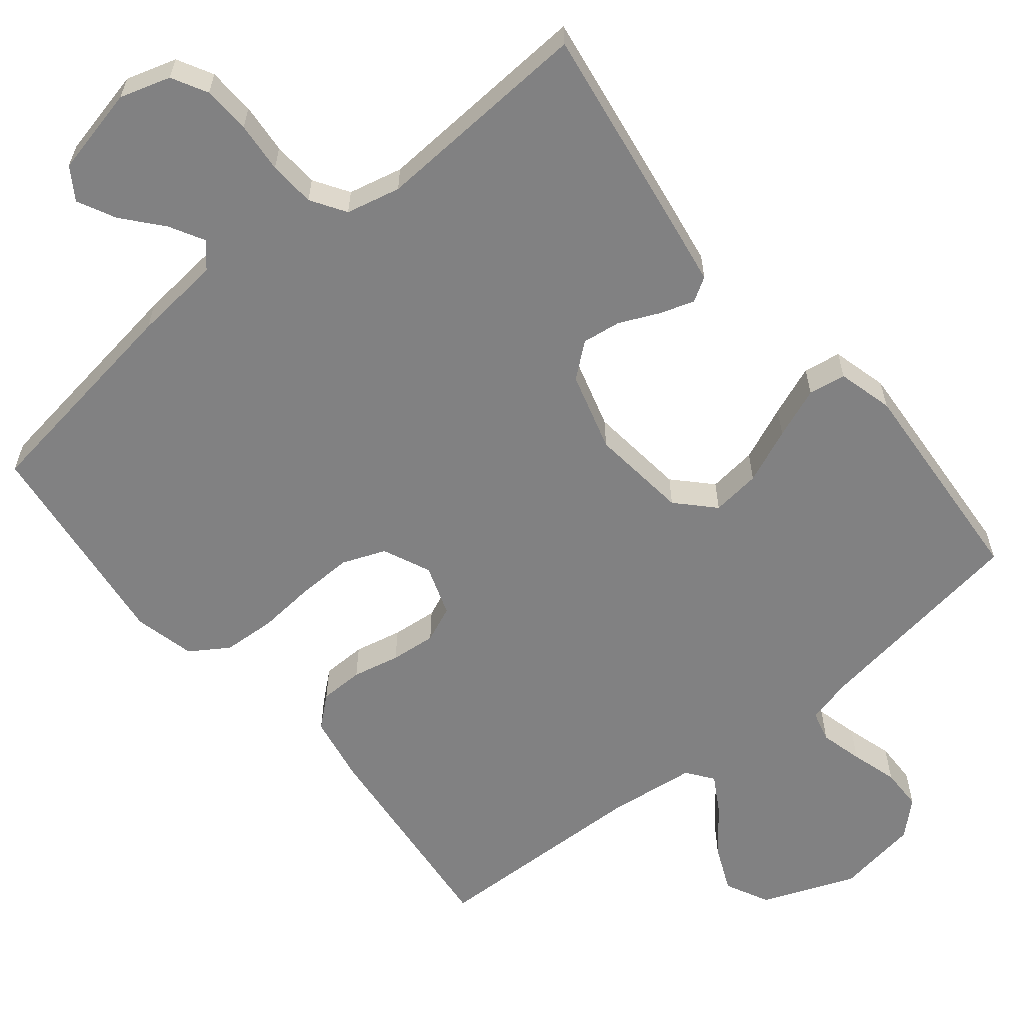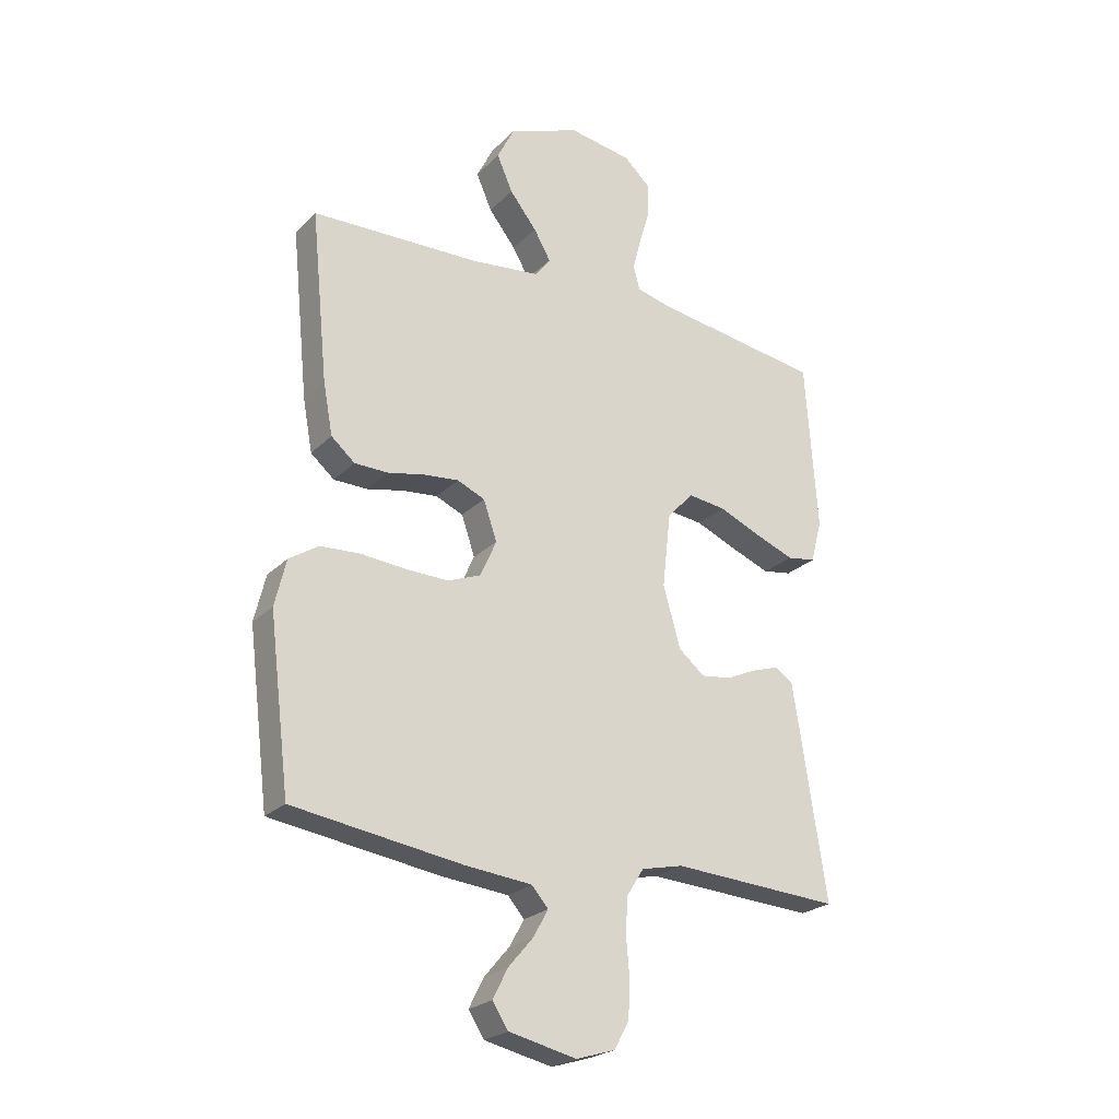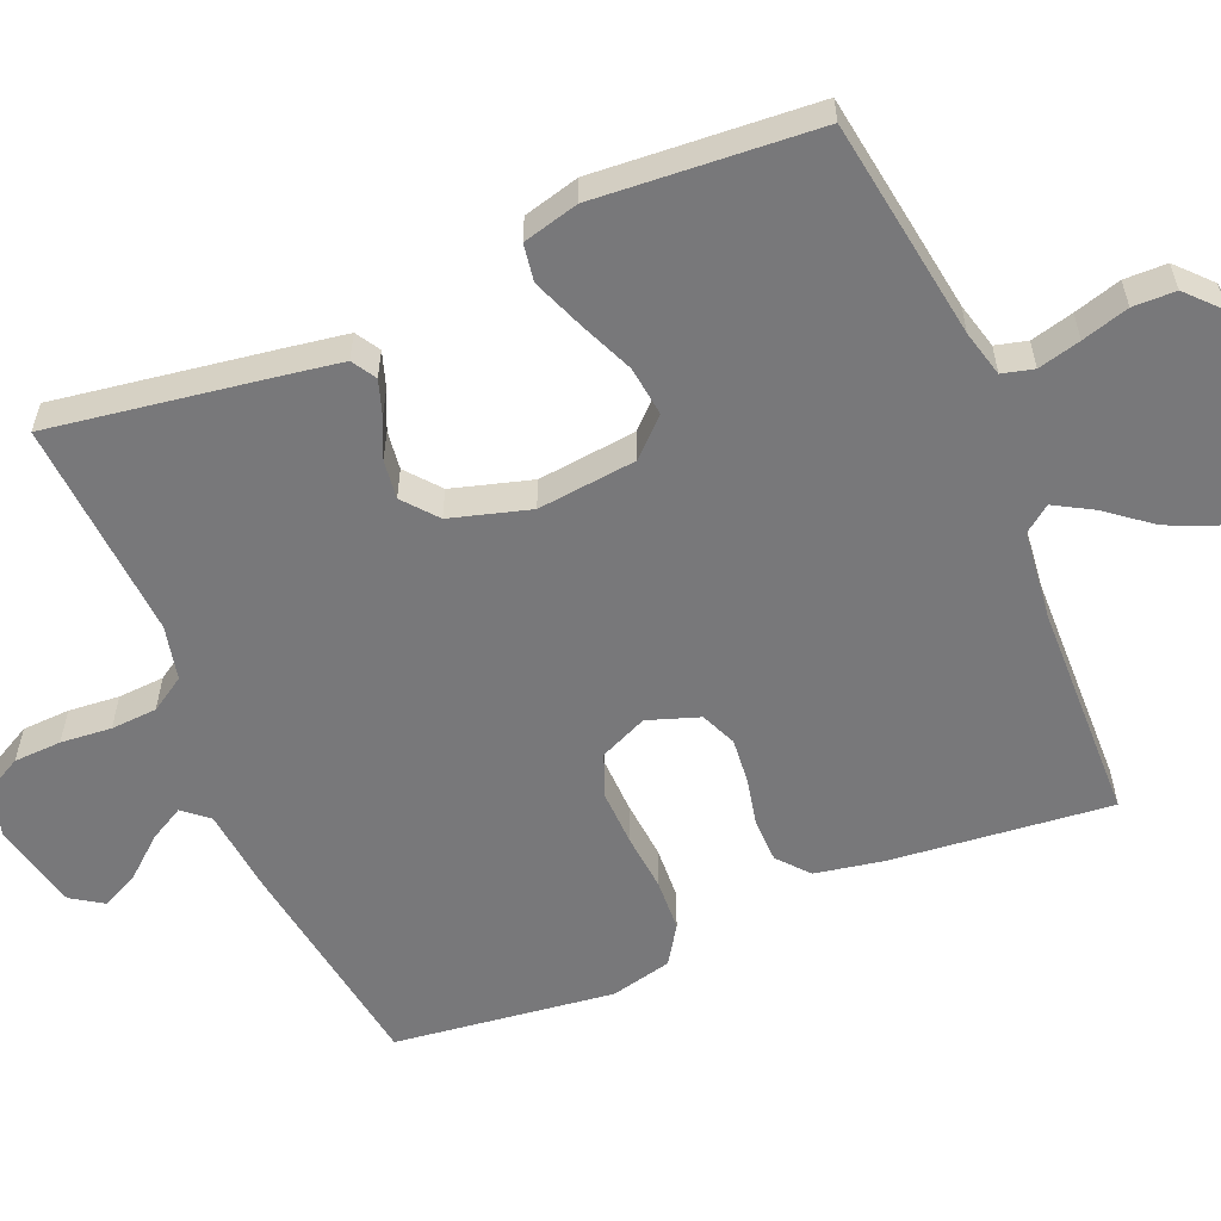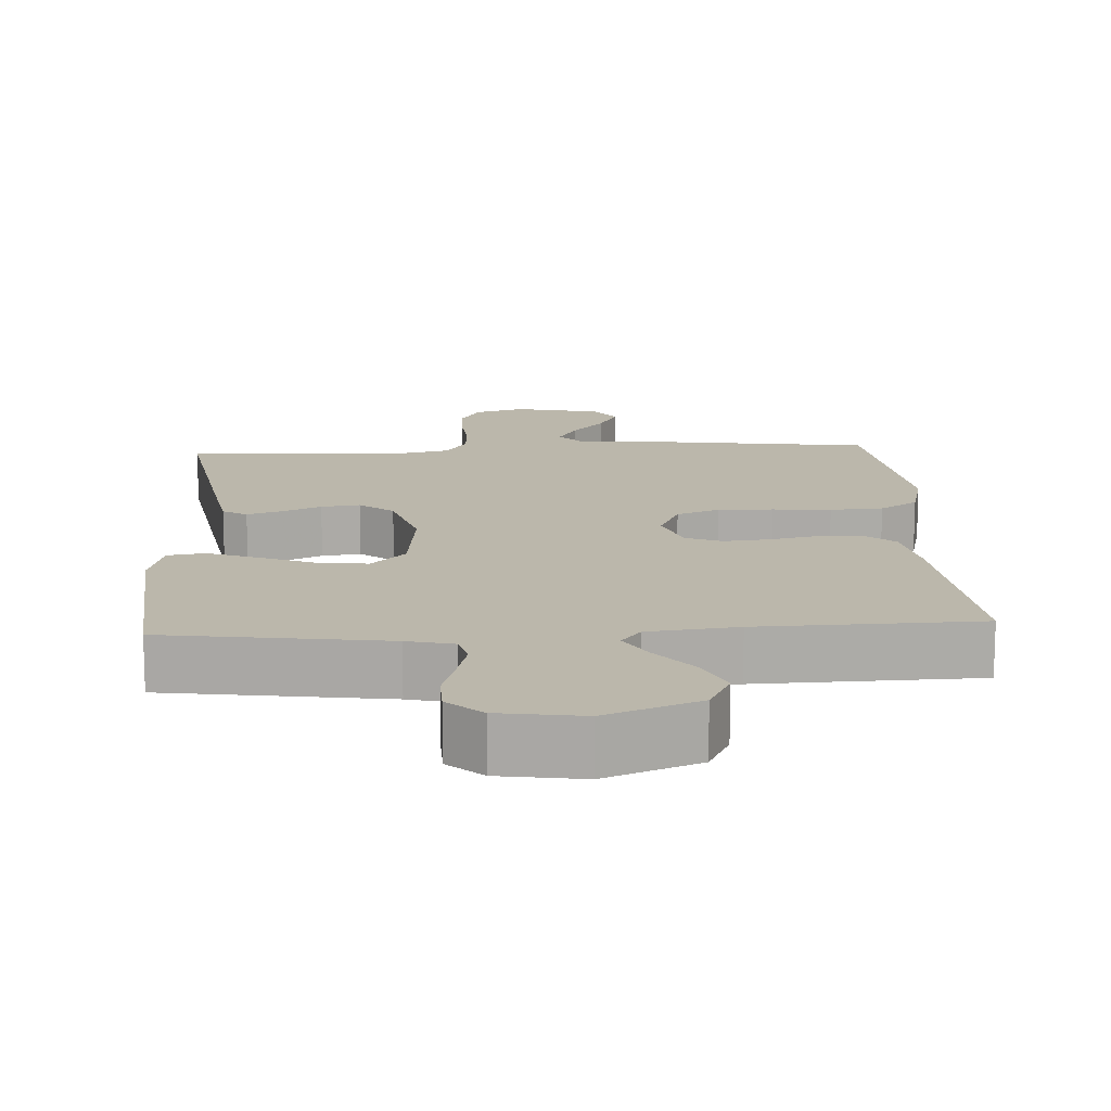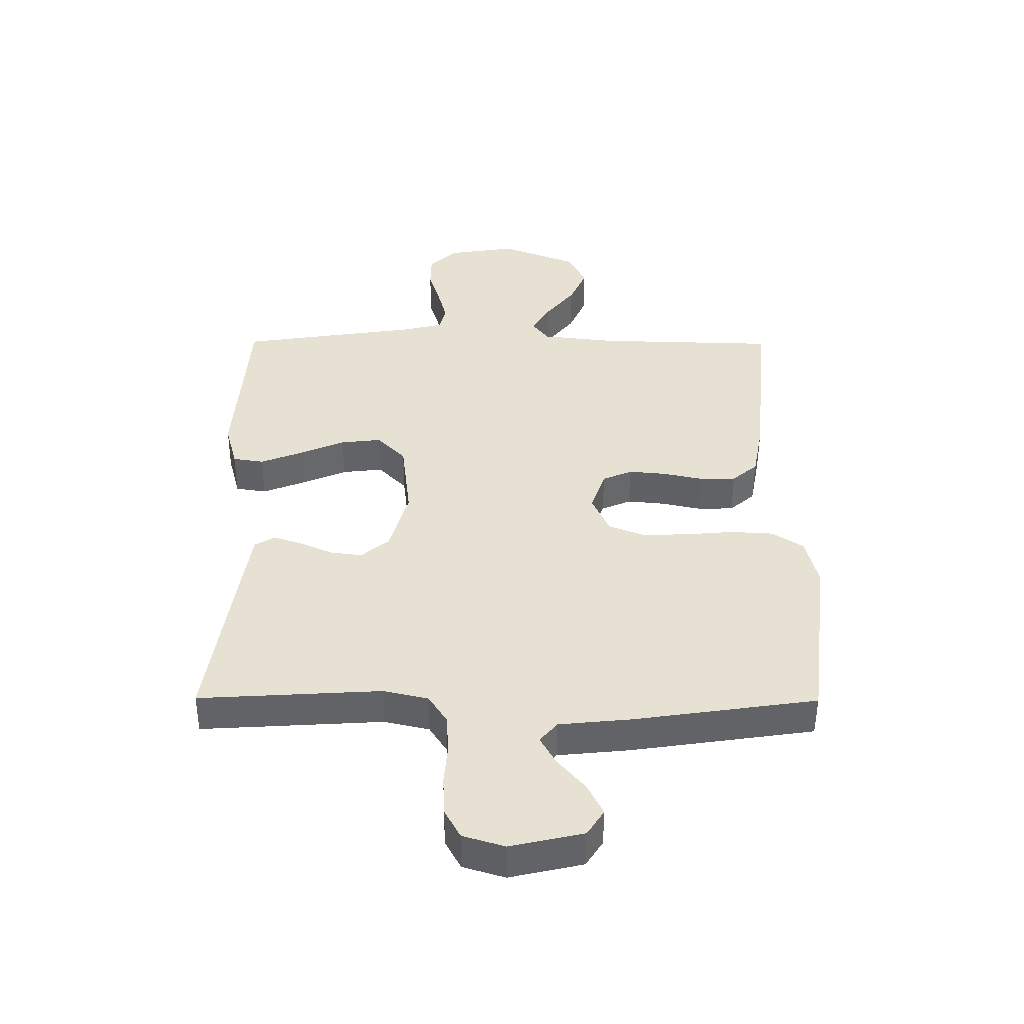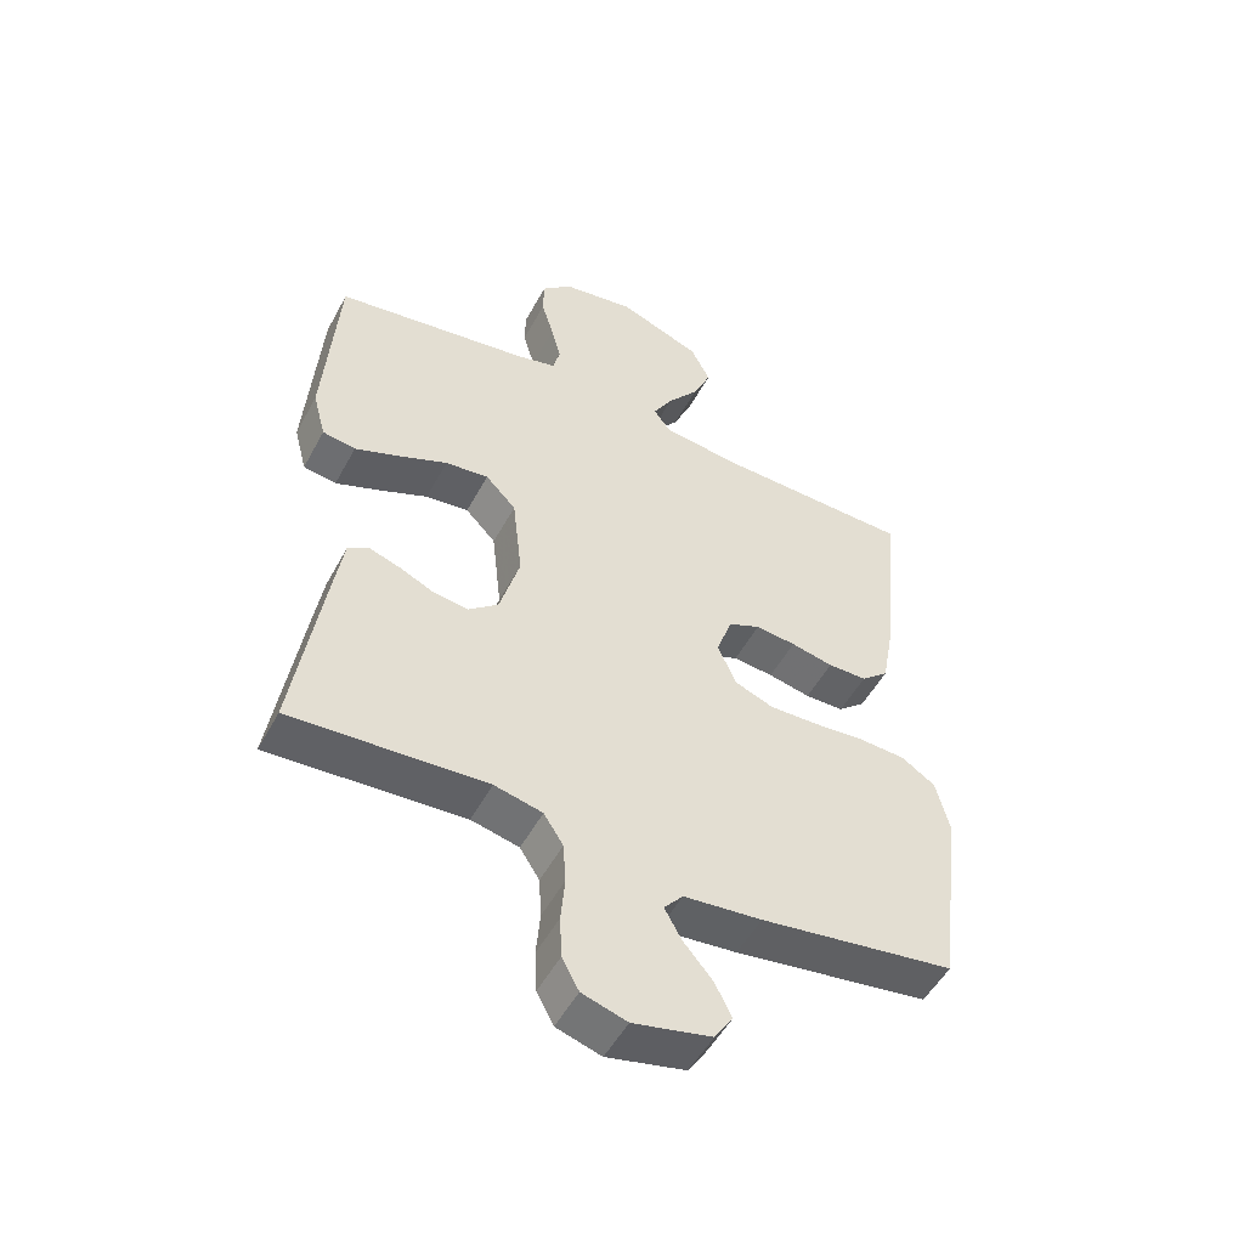
<metadata>
{"format":"obj","ext":"obj","renderer":"f3d","projection":"perspective","resolution":1024,"background":"white","views":[{"elev":-60.5,"azim":-140.9,"up":"+Y"},{"elev":-23.9,"azim":147.4,"up":"+Z"},{"elev":-57.5,"azim":-67.2,"up":"+Y"},{"elev":14.2,"azim":-3.4,"up":"+Y"},{"elev":-50.6,"azim":-0.3,"up":"+Z"},{"elev":-51.3,"azim":-27.7,"up":"+Z"}]}
</metadata>
<code>
v 0.5 0.07 0.5
v 0.47 0.07 0.2
v 0.453 0.07 0.108
v 0.411 0.07 0.072
v 0.351 0.07 0.071
v 0.286 0.07 0.085
v 0.224 0.07 0.091
v 0.175 0.07 0.07
v 0.151 0.07 0
v 0.18 0.07 -0.065
v 0.239 0.07 -0.088
v 0.314 0.07 -0.086
v 0.393 0.07 -0.079
v 0.465 0.07 -0.083
v 0.517 0.07 -0.117
v 0.537 0.07 -0.2
v 0.5 0.07 -0.5
v 0.2 0.07 -0.544
v 0.08 0.07 -0.556
v 0.051 0.07 -0.59
v 0.077 0.07 -0.637
v 0.122 0.07 -0.69
v 0.148 0.07 -0.742
v 0.12 0.07 -0.785
v 0 0.07 -0.812
v -0.069 0.07 -0.791
v -0.095 0.07 -0.743
v -0.098 0.07 -0.678
v -0.092 0.07 -0.609
v -0.096 0.07 -0.546
v -0.126 0.07 -0.499
v -0.2 0.07 -0.482
v -0.5 0.07 -0.5
v -0.454 0.07 -0.2
v -0.441 0.07 -0.119
v -0.408 0.07 -0.099
v -0.36 0.07 -0.115
v -0.307 0.07 -0.139
v -0.254 0.07 -0.146
v -0.208 0.07 -0.108
v -0.177 0.07 0
v -0.192 0.07 0.134
v -0.239 0.07 0.183
v -0.306 0.07 0.175
v -0.381 0.07 0.143
v -0.45 0.07 0.116
v -0.501 0.07 0.124
v -0.521 0.07 0.2
v -0.5 0.07 0.5
v -0.2 0.07 0.545
v -0.137 0.07 0.561
v -0.126 0.07 0.604
v -0.141 0.07 0.662
v -0.16 0.07 0.726
v -0.159 0.07 0.784
v -0.113 0.07 0.827
v 0 0.07 0.845
v 0.127 0.07 0.795
v 0.157 0.07 0.735
v 0.129 0.07 0.671
v 0.081 0.07 0.61
v 0.051 0.07 0.558
v 0.078 0.07 0.522
v 0.2 0.07 0.508
v 0.5 0 0.5
v 0.47 0 0.2
v 0.453 0 0.108
v 0.411 0 0.072
v 0.351 0 0.071
v 0.286 0 0.085
v 0.224 0 0.091
v 0.175 0 0.07
v 0.151 0 0
v 0.18 0 -0.065
v 0.239 0 -0.088
v 0.314 0 -0.086
v 0.393 0 -0.079
v 0.465 0 -0.083
v 0.517 0 -0.117
v 0.537 0 -0.2
v 0.5 0 -0.5
v 0.2 0 -0.544
v 0.08 0 -0.556
v 0.051 0 -0.59
v 0.077 0 -0.637
v 0.122 0 -0.69
v 0.148 0 -0.742
v 0.12 0 -0.785
v 0 0 -0.812
v -0.069 0 -0.791
v -0.095 0 -0.743
v -0.098 0 -0.678
v -0.092 0 -0.609
v -0.096 0 -0.546
v -0.126 0 -0.499
v -0.2 0 -0.482
v -0.5 0 -0.5
v -0.454 0 -0.2
v -0.441 0 -0.119
v -0.408 0 -0.099
v -0.36 0 -0.115
v -0.307 0 -0.139
v -0.254 0 -0.146
v -0.208 0 -0.108
v -0.177 0 0
v -0.192 0 0.134
v -0.239 0 0.183
v -0.306 0 0.175
v -0.381 0 0.143
v -0.45 0 0.116
v -0.501 0 0.124
v -0.521 0 0.2
v -0.5 0 0.5
v -0.2 0 0.545
v -0.137 0 0.561
v -0.126 0 0.604
v -0.141 0 0.662
v -0.16 0 0.726
v -0.159 0 0.784
v -0.113 0 0.827
v 0 0 0.845
v 0.127 0 0.795
v 0.157 0 0.735
v 0.129 0 0.671
v 0.081 0 0.61
v 0.051 0 0.558
v 0.078 0 0.522
v 0.2 0 0.508
f 58 59 60 61
f 58 61 62
f 57 58 62
f 56 57 62
f 53 54 55 56
f 52 53 56 62
f 51 52 62 63
f 47 48 49 50
f 47 50 51 63
f 44 45 46 47
f 35 36 37 38
f 33 34 35 38
f 32 33 38 39
f 31 32 39 40
f 26 27 28 29
f 26 29 30
f 25 26 30
f 24 25 30
f 21 22 23 24
f 20 21 24 30
f 19 20 30 31
f 12 13 14 15
f 11 12 15 16
f 3 4 5 6
f 3 6 7
f 64 1 2 3
f 64 3 7
f 44 47 63 64
f 43 44 64
f 42 43 64 7
f 41 42 7 8
f 40 41 8 9
f 31 40 9 10
f 19 31 10 11
f 17 18 19
f 11 16 17 19
f 125 124 123 122
f 126 125 122
f 126 122 121
f 126 121 120
f 120 119 118 117
f 126 120 117 116
f 127 126 116 115
f 114 113 112 111
f 127 115 114 111
f 111 110 109 108
f 102 101 100 99
f 102 99 98 97
f 103 102 97 96
f 104 103 96 95
f 93 92 91 90
f 94 93 90
f 94 90 89
f 94 89 88
f 88 87 86 85
f 94 88 85 84
f 95 94 84 83
f 79 78 77 76
f 80 79 76 75
f 70 69 68 67
f 71 70 67
f 67 66 65 128
f 71 67 128
f 128 127 111 108
f 128 108 107
f 71 128 107 106
f 72 71 106 105
f 73 72 105 104
f 74 73 104 95
f 75 74 95 83
f 83 82 81
f 83 81 80 75
f 1 65 66 2
f 2 66 67 3
f 3 67 68 4
f 4 68 69 5
f 5 69 70 6
f 6 70 71 7
f 7 71 72 8
f 8 72 73 9
f 9 73 74 10
f 10 74 75 11
f 11 75 76 12
f 12 76 77 13
f 13 77 78 14
f 14 78 79 15
f 15 79 80 16
f 16 80 81 17
f 17 81 82 18
f 18 82 83 19
f 19 83 84 20
f 20 84 85 21
f 21 85 86 22
f 22 86 87 23
f 23 87 88 24
f 24 88 89 25
f 25 89 90 26
f 26 90 91 27
f 27 91 92 28
f 28 92 93 29
f 29 93 94 30
f 30 94 95 31
f 31 95 96 32
f 32 96 97 33
f 33 97 98 34
f 34 98 99 35
f 35 99 100 36
f 36 100 101 37
f 37 101 102 38
f 38 102 103 39
f 39 103 104 40
f 40 104 105 41
f 41 105 106 42
f 42 106 107 43
f 43 107 108 44
f 44 108 109 45
f 45 109 110 46
f 46 110 111 47
f 47 111 112 48
f 48 112 113 49
f 49 113 114 50
f 50 114 115 51
f 51 115 116 52
f 52 116 117 53
f 53 117 118 54
f 54 118 119 55
f 55 119 120 56
f 56 120 121 57
f 57 121 122 58
f 58 122 123 59
f 59 123 124 60
f 60 124 125 61
f 61 125 126 62
f 62 126 127 63
f 63 127 128 64
f 64 128 65 1

</code>
